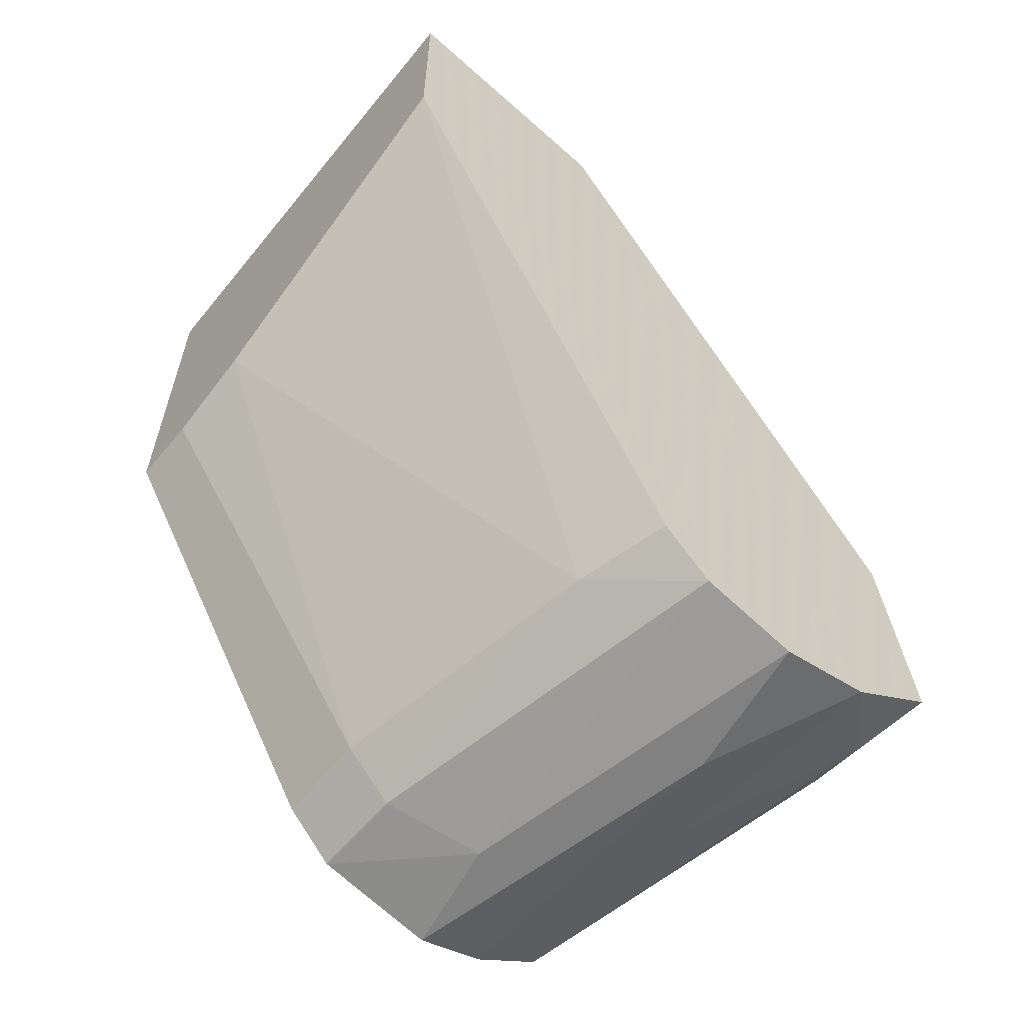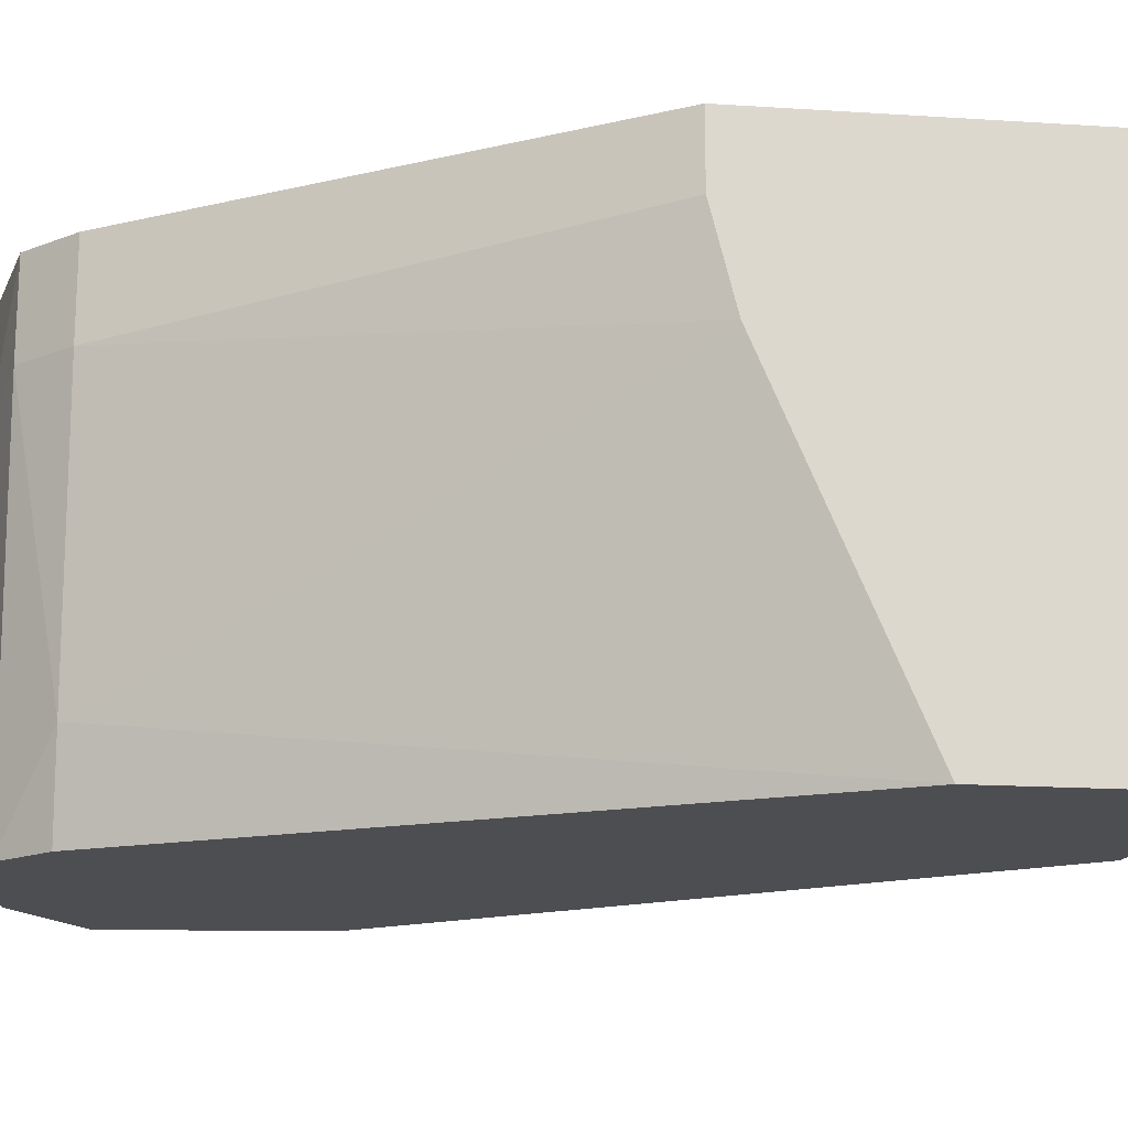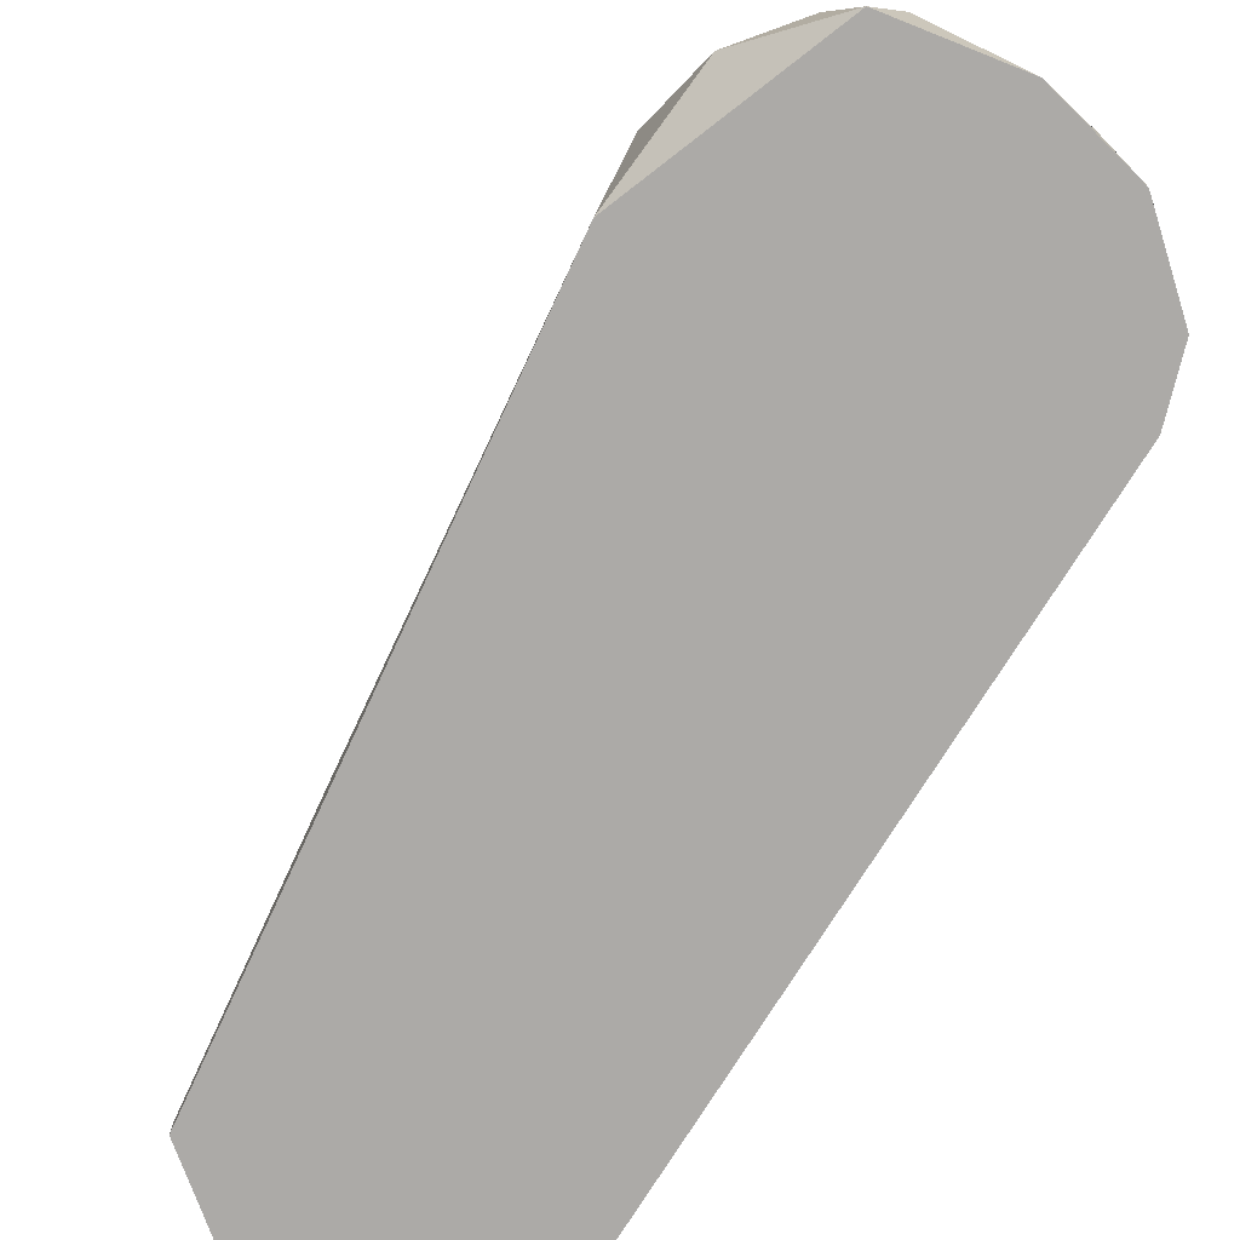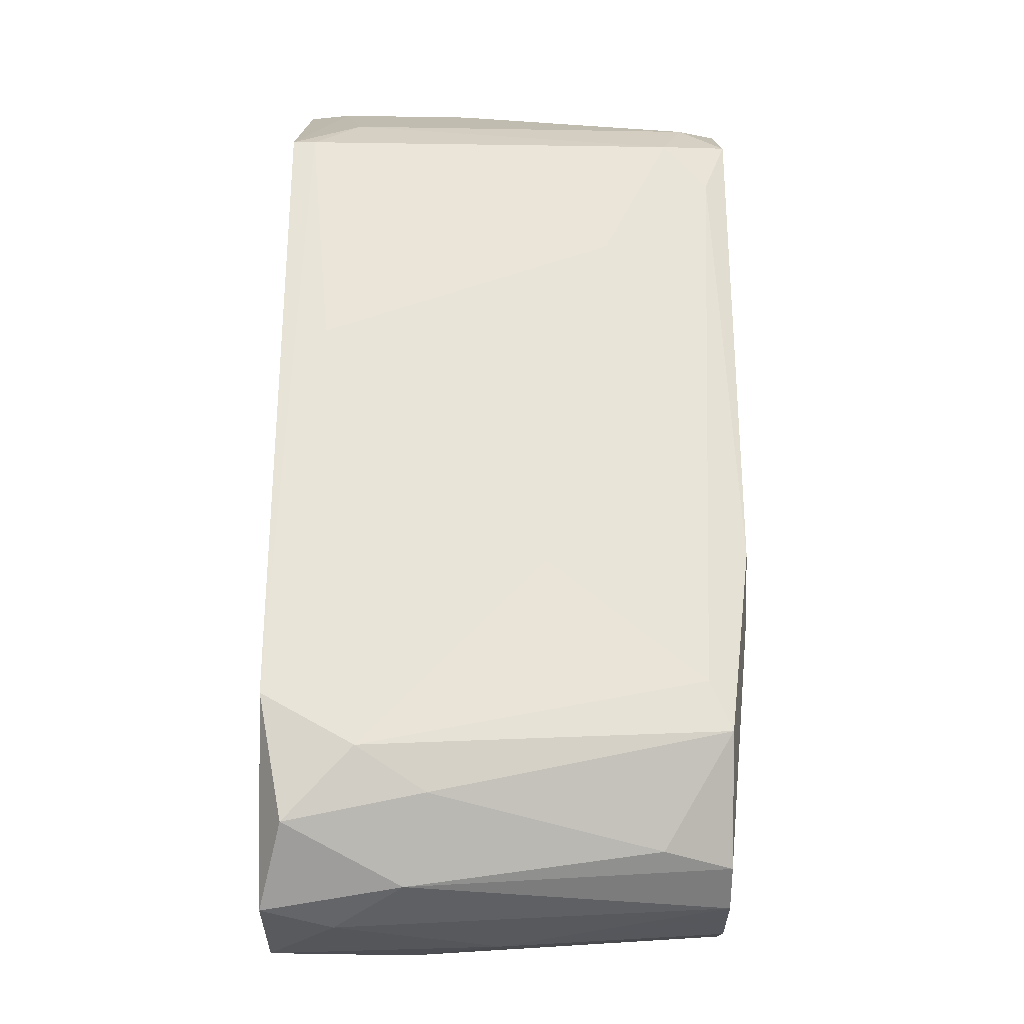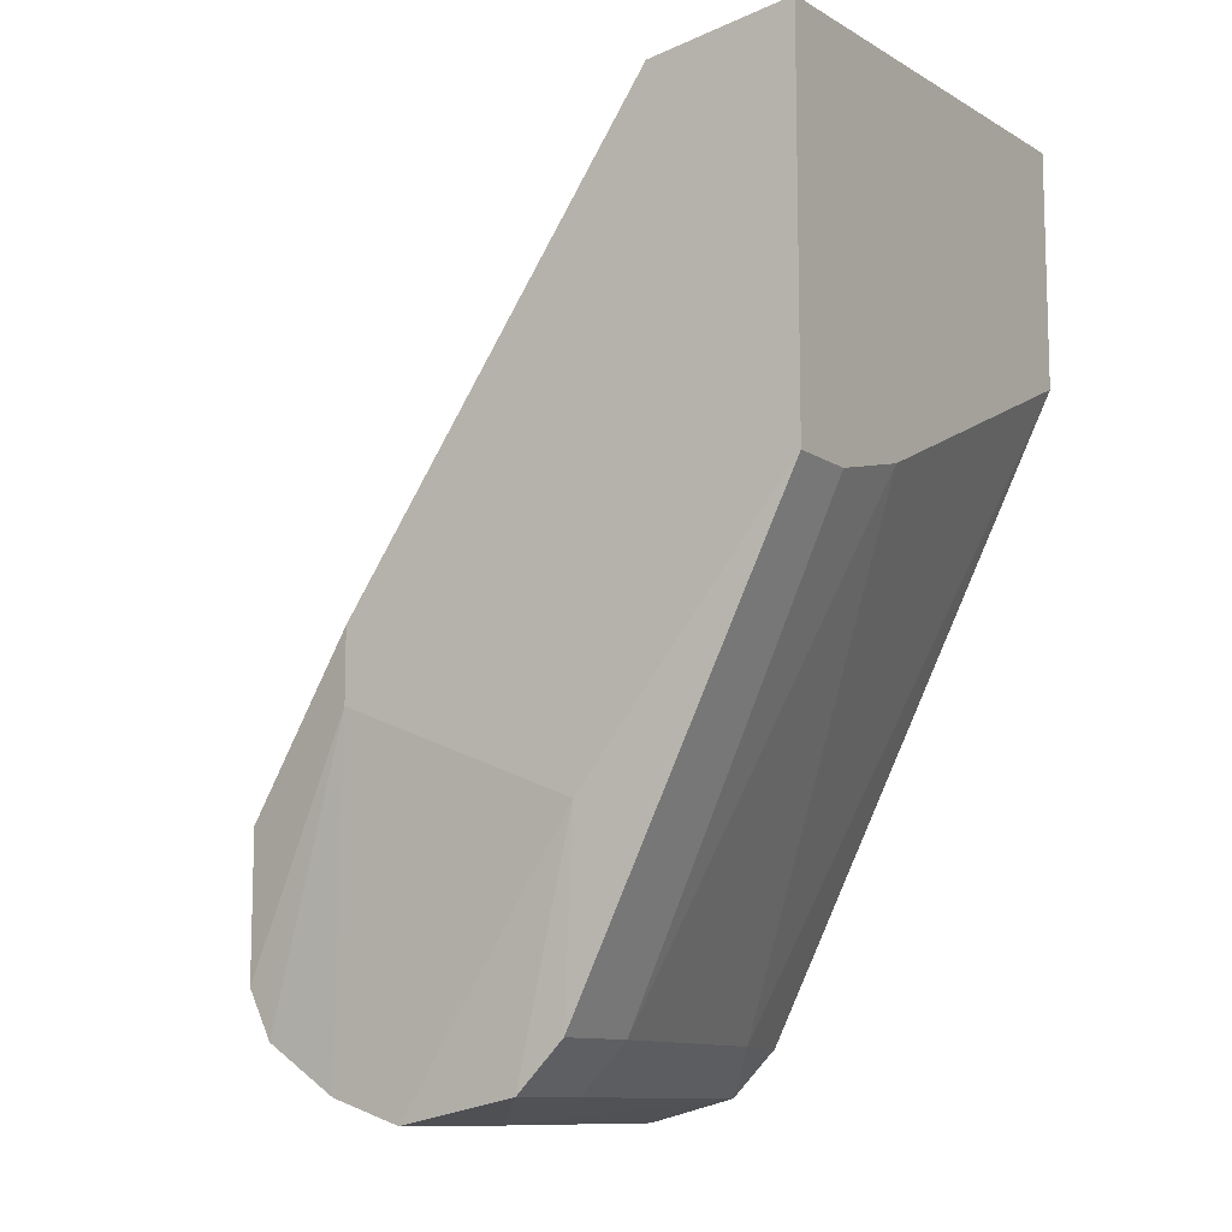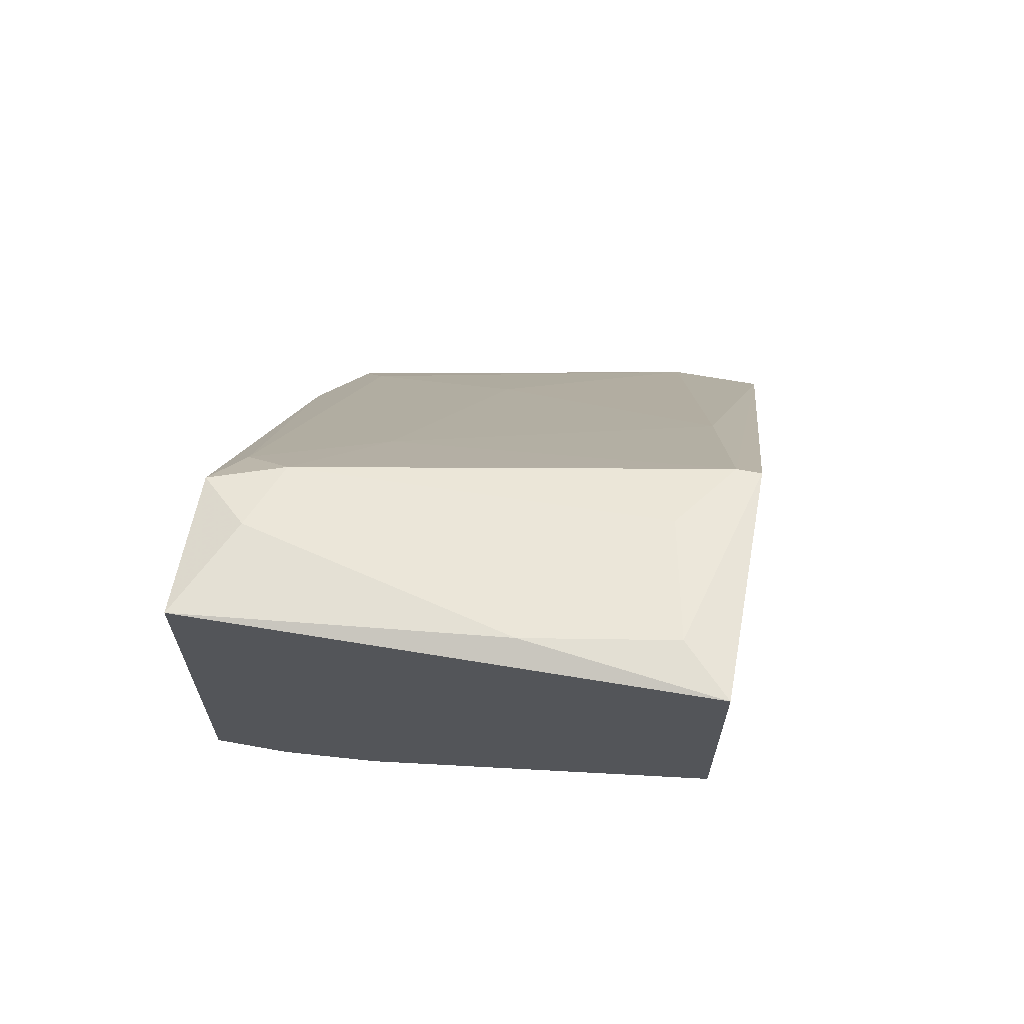
<metadata>
{"format":"obj","ext":"obj","renderer":"f3d","projection":"perspective","resolution":1024,"background":"white","views":[{"elev":-60.5,"azim":-39.4,"up":"+Z"},{"elev":-17.1,"azim":-97.4,"up":"+Y"},{"elev":-76.1,"azim":121.4,"up":"+Y"},{"elev":5.1,"azim":90.1,"up":"+Z"},{"elev":-10.7,"azim":-147.3,"up":"+Z"},{"elev":67.0,"azim":-79.7,"up":"+Z"}]}
</metadata>
<code>
v 0.05286 0.02063 0.01458
v 0.05286 -0.00039 0.01598
v 0.04866 0.02203 0.01598
v 0.07108 0.003817 -0.03728
v 0.07108 0.02344 -0.03588
v 0.04445 0.00662 0.01739
v 0.06687 0.02344 -0.03728
v 0.05987 0.01783 -0.03588
v 0.05987 0.02344 -0.03588
v 0.05987 0.00101 -0.03307
v 0.05566 0.02484 -0.02185
v 0.07808 0.01923 -0.02886
v 0.05146 0.02484 0.01458
v 0.06967 -0.004597 -0.03728
v 0.06967 0.02484 -0.01204
v 0.06967 0.02484 -0.01624
v 0.04305 -0.004597 0.01739
v 0.04305 -0.004597 0.003366
v 0.04305 0.02484 -0.006448
v 0.04305 0.02484 0.01598
v 0.04305 0.02063 -0.006448
v 0.04305 0.01502 -0.005046
v 0.06547 0.01643 -0.03728
v 0.06547 -0.00179 0.001964
v 0.05847 0.01643 0.007572
v 0.08089 0.003817 -0.03027
v 0.08089 0.00522 -0.02466
v 0.08089 -0.004597 -0.03167
v 0.08089 0.00101 -0.02185
v 0.05426 0.02344 0.01177
v 0.07668 0.02344 -0.02185
v 0.07668 0.02344 -0.03027
v 0.08229 -0.003194 -0.02606
v 0.07248 0.01222 -0.01204
v 0.04585 -0.00179 0.01739
v 0.06127 -0.004597 -0.03307
v 0.06407 -0.004597 -0.03588
v 0.05707 0.01783 -0.03307
v 0.05707 0.02344 -0.03307
v 0.05707 -0.004597 0.01458
v 0.05707 -0.003194 0.01458
v 0.07388 0.009421 -0.03588
v 0.07949 -0.004597 -0.01905
v 0.07949 -0.00039 -0.03307
v 0.07528 0.02203 -0.01905
v 0.07528 0.02344 -0.03307
v 0.07528 -0.004597 -0.03588
f 12 26 32
f 17 37 40
f 37 17 18
f 17 19 18
f 19 17 20
f 13 19 20
f 40 37 47
f 40 47 43
f 19 13 16
f 10 18 22
f 18 19 22
f 38 10 22
f 33 27 29
f 27 31 29
f 43 33 29
f 33 43 28
f 43 47 28
f 13 20 3
f 47 37 14
f 7 9 11
f 19 16 11
f 31 27 12
f 37 18 36
f 10 37 36
f 18 10 36
f 40 43 41
f 17 40 35
f 27 33 26
f 33 28 26
f 12 27 26
f 38 19 39
f 9 38 39
f 19 11 39
f 11 9 39
f 28 47 44
f 42 46 44
f 47 42 44
f 26 28 44
f 46 26 44
f 38 9 8
f 10 38 8
f 37 10 8
f 47 14 4
f 14 7 4
f 42 47 4
f 43 29 24
f 41 43 24
f 25 41 24
f 29 34 24
f 34 25 24
f 16 13 15
f 31 16 15
f 13 30 15
f 40 41 2
f 35 40 2
f 35 2 6
f 20 17 6
f 3 20 6
f 17 35 6
f 2 3 6
f 9 7 23
f 14 37 23
f 7 14 23
f 8 9 23
f 37 8 23
f 16 46 5
f 7 11 5
f 11 16 5
f 46 42 5
f 4 7 5
f 42 4 5
f 29 31 45
f 30 25 45
f 34 29 45
f 25 34 45
f 31 15 45
f 15 30 45
f 13 3 1
f 41 25 1
f 30 13 1
f 25 30 1
f 2 41 1
f 3 2 1
f 19 38 21
f 38 22 21
f 22 19 21
f 46 16 32
f 16 31 32
f 31 12 32
f 26 46 32

</code>
